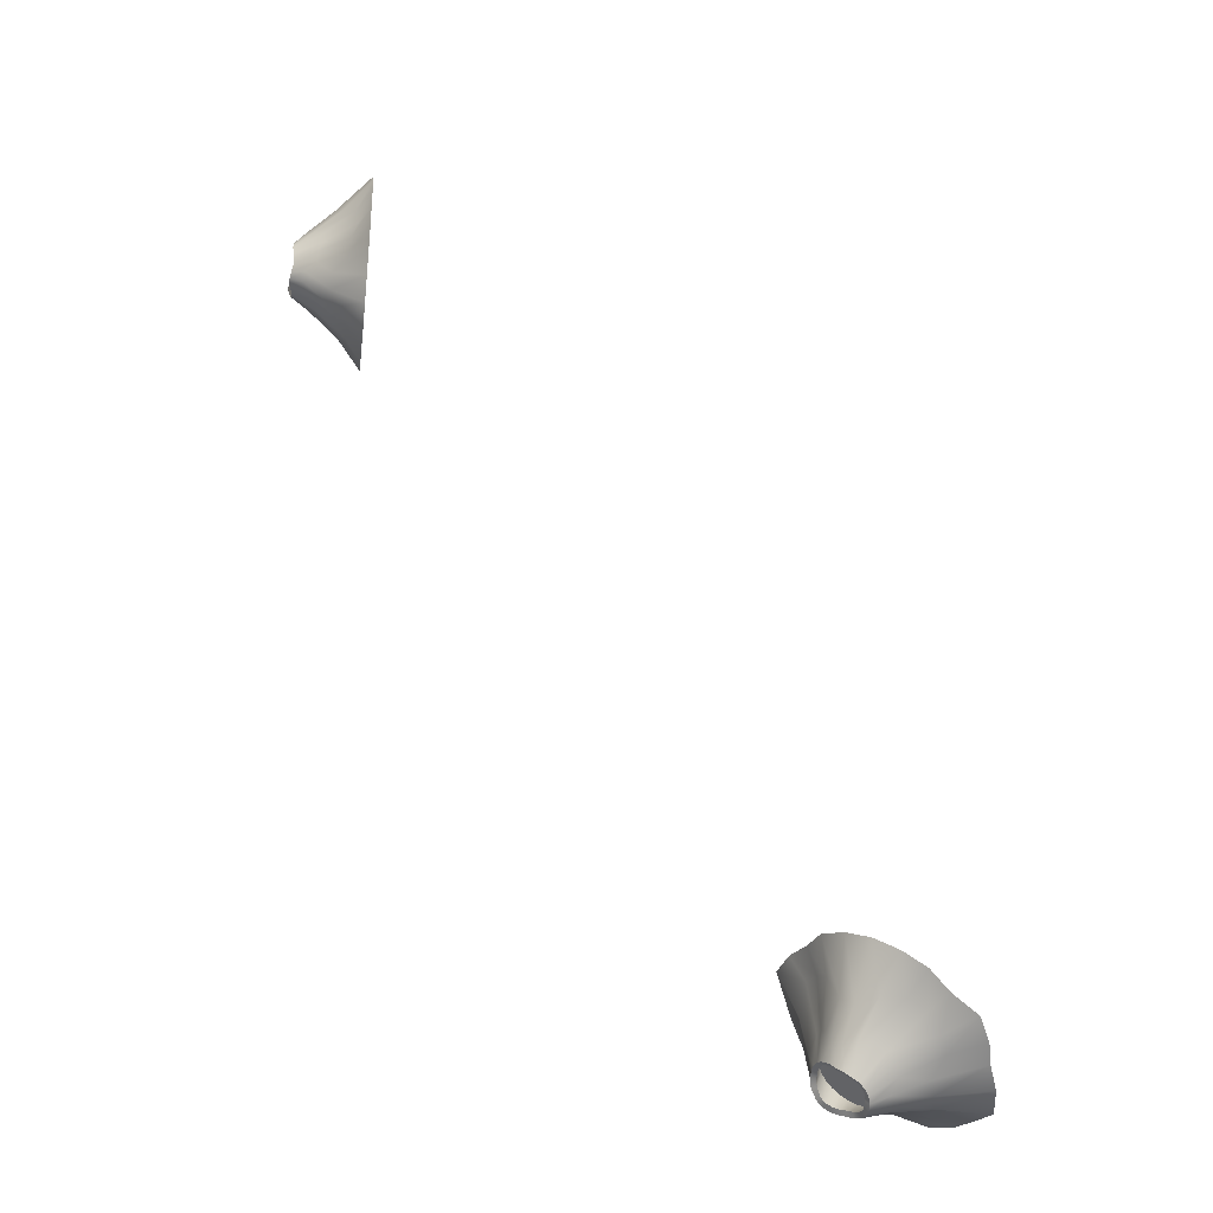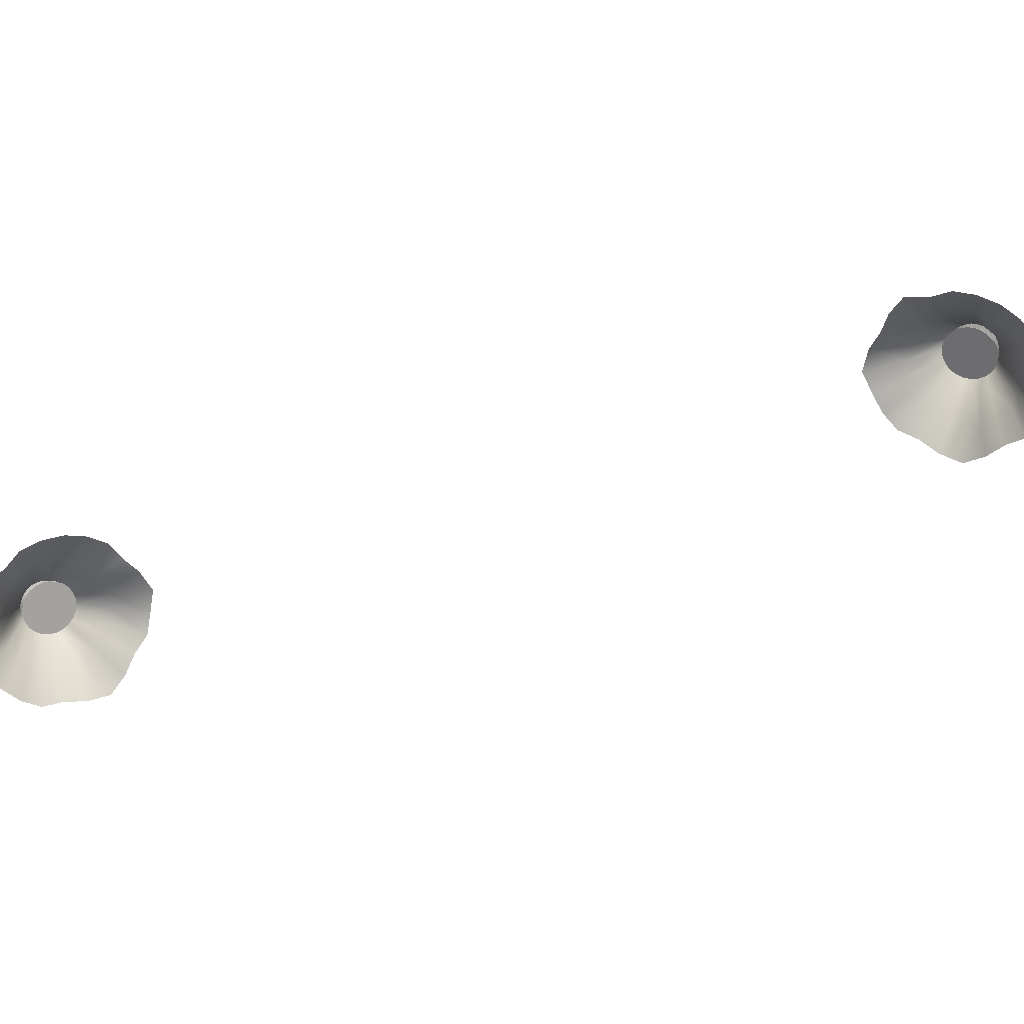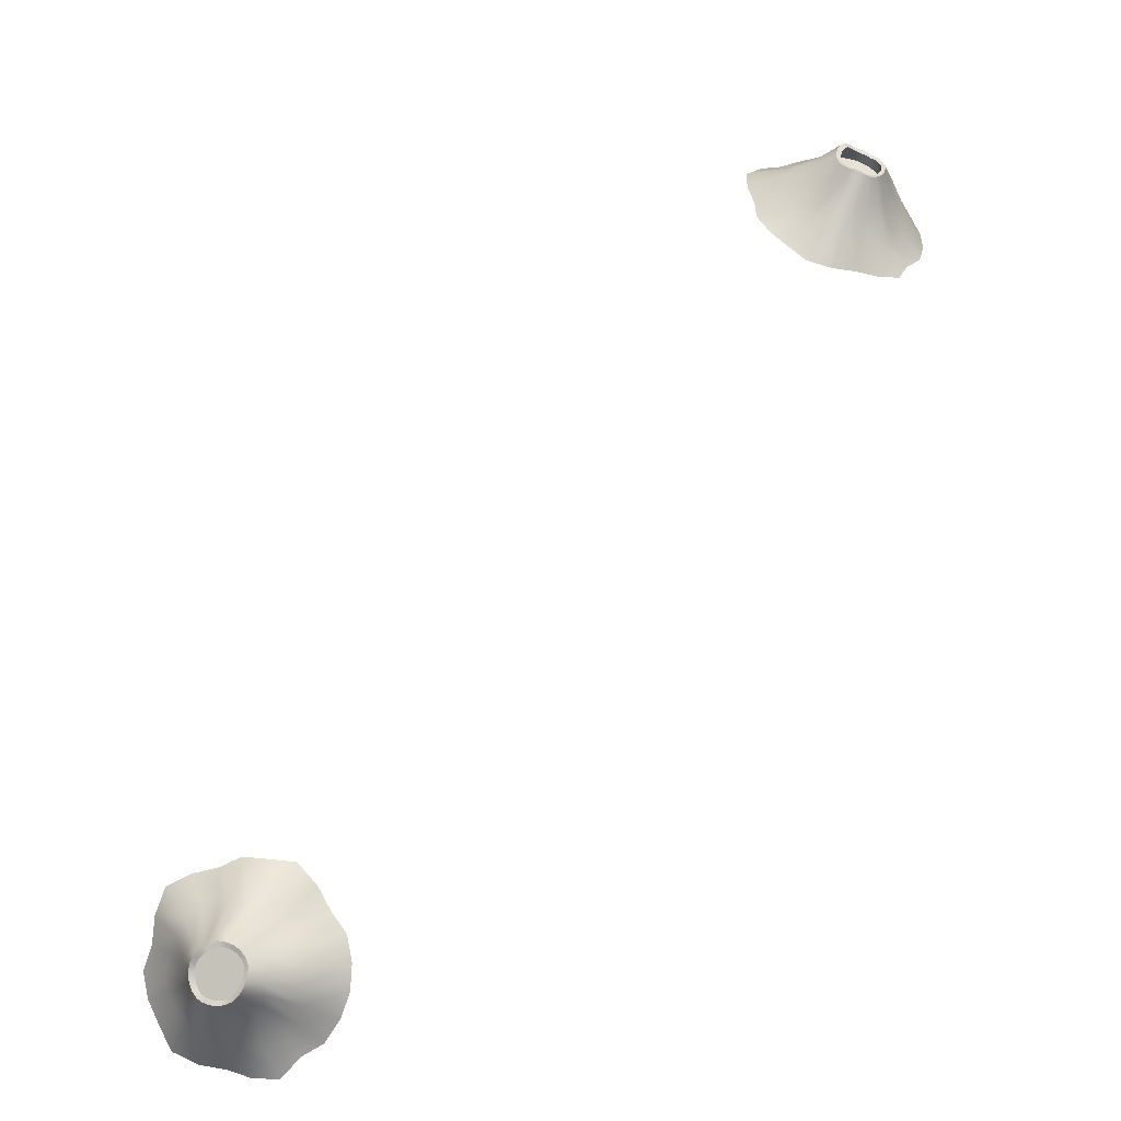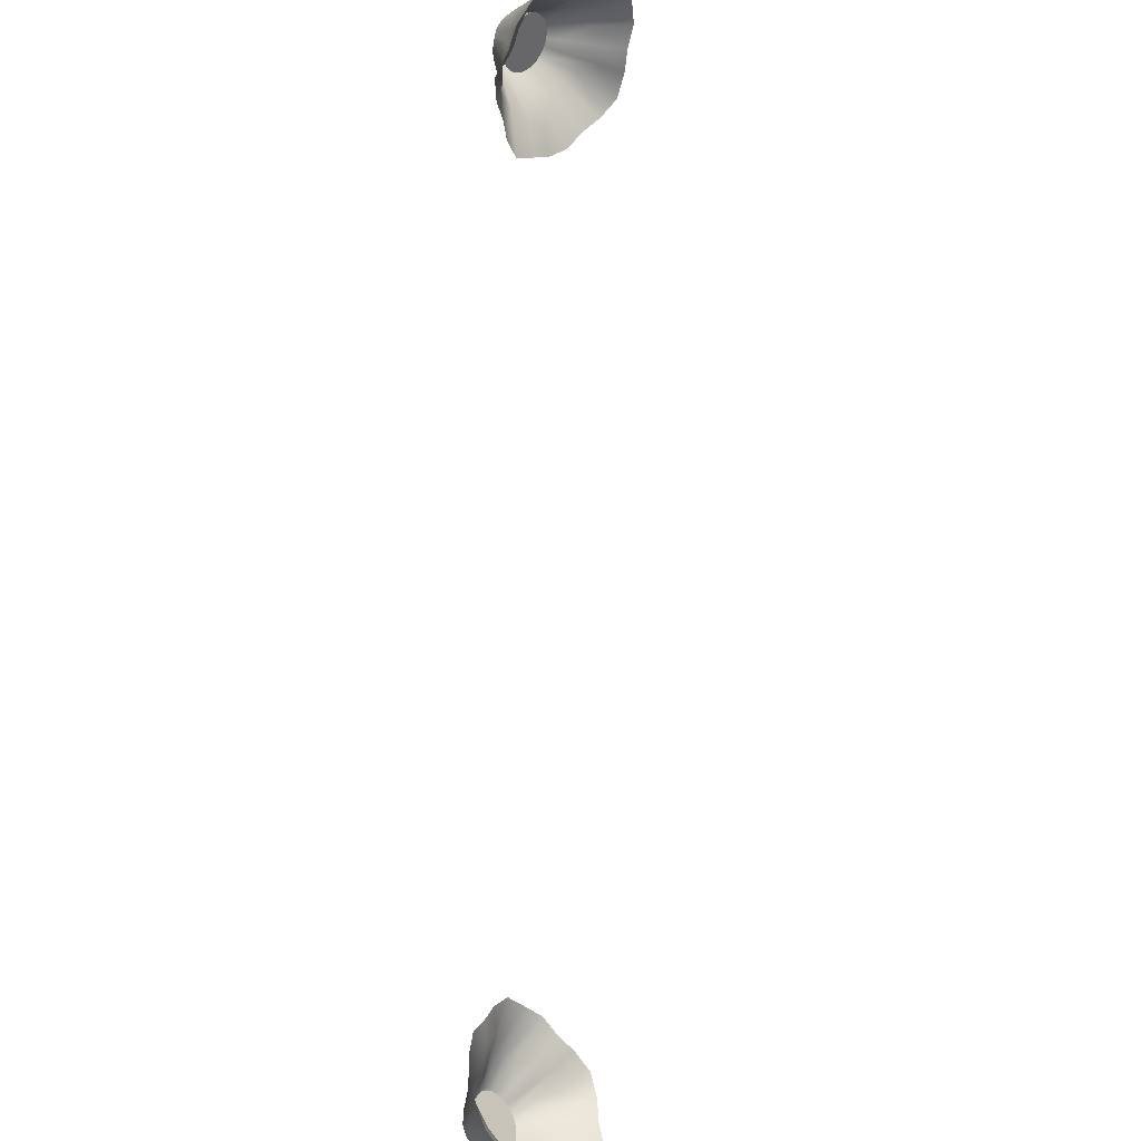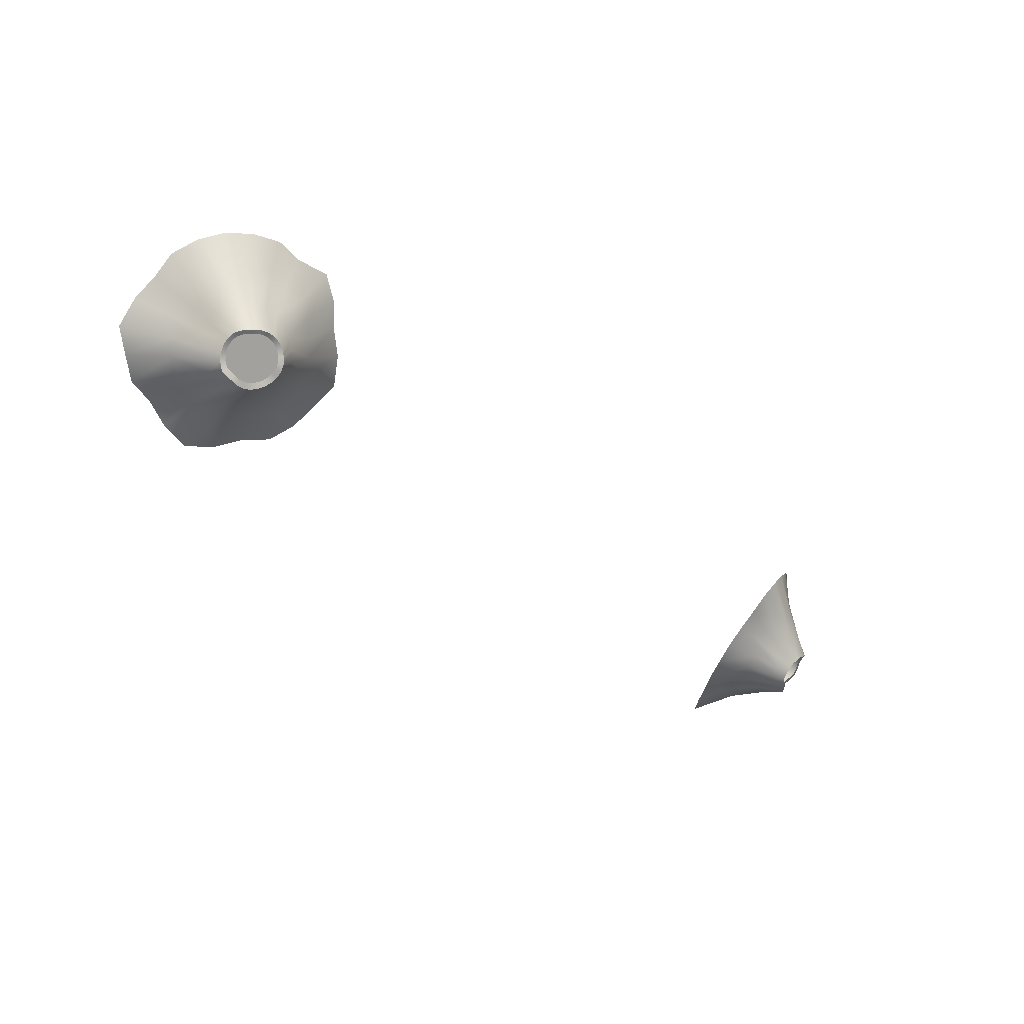
<metadata>
{"format":"obj","ext":"obj","renderer":"f3d","projection":"perspective","resolution":1024,"background":"white","views":[{"elev":-73.9,"azim":152.5,"up":"+Z"},{"elev":56.4,"azim":-59.7,"up":"+Y"},{"elev":-53.8,"azim":50.5,"up":"+Z"},{"elev":75.1,"azim":-137.8,"up":"+Y"},{"elev":-6.9,"azim":73.9,"up":"+Y"}]}
</metadata>
<code>
o volcano.002_Cylinder.004_Cylinder.002
v 0.2623 -0.4278 -0.4745
v 0.2607 -0.4241 -0.491
v 0.2714 -0.4219 -0.5
v 0.276 -0.4216 -0.4727
v 0.2977 -0.3989 -0.4797
v 0.2832 -0.4055 -0.5058
v 0.2875 -0.3897 -0.5007
v 0.2989 -0.3847 -0.4899
v 0.2868 -0.3811 -0.5094
v 0.2964 -0.3723 -0.5005
v 0.285 -0.3763 -0.5187
v 0.2959 -0.3604 -0.5098
v 0.2785 -0.3775 -0.5332
v 0.2888 -0.3509 -0.5204
v 0.2658 -0.3402 -0.5394
v 0.2642 -0.3643 -0.5424
v 0.2527 -0.3586 -0.5443
v 0.2516 -0.3399 -0.5464
v 0.2411 -0.3591 -0.5464
v 0.2375 -0.345 -0.5492
v 0.2312 -0.3661 -0.5511
v 0.2209 -0.3472 -0.5554
v 0.2234 -0.3745 -0.5497
v 0.2091 -0.3582 -0.5526
v 0.2235 -0.3888 -0.5507
v 0.2012 -0.3698 -0.5475
v 0.2175 -0.397 -0.5477
v 0.1905 -0.3819 -0.5434
v 0.2124 -0.405 -0.5421
v 0.1828 -0.3959 -0.5363
v 0.205 -0.4085 -0.5297
v 0.1858 -0.4078 -0.5259
v 0.2072 -0.4177 -0.5225
v 0.1892 -0.4193 -0.5155
v 0.2127 -0.4236 -0.5151
v 0.1963 -0.4288 -0.5049
v 0.224 -0.4288 -0.5121
v 0.2087 -0.4328 -0.496
v 0.235 -0.4315 -0.5105
v 0.2192 -0.4395 -0.486
v 0.2433 -0.4335 -0.503
v 0.233 -0.4433 -0.4766
v 0.2501 -0.4295 -0.4915
v 0.2484 -0.4368 -0.4742
v 0.2658 -0.3947 -0.5436
v 0.2618 -0.3935 -0.5464
v 0.2626 -0.4043 -0.5531
v 0.2656 -0.405 -0.5511
v 0.2778 -0.4138 -0.5031
v 0.2868 -0.4104 -0.4761
v 0.255 -0.4272 -0.5184
v 0.2594 -0.4303 -0.538
v 0.2634 -0.4288 -0.5374
v 0.2614 -0.4246 -0.518
v 0.251 -0.4305 -0.5252
v 0.2551 -0.4306 -0.5389
v 0.2455 -0.43 -0.5294
v 0.2508 -0.4297 -0.5399
v 0.2391 -0.4278 -0.5307
v 0.2472 -0.428 -0.5416
v 0.2326 -0.4232 -0.532
v 0.2446 -0.4261 -0.5443
v 0.2298 -0.4202 -0.5364
v 0.2428 -0.4235 -0.5471
v 0.2283 -0.4145 -0.5405
v 0.2423 -0.421 -0.5505
v 0.2323 -0.4134 -0.5493
v 0.2428 -0.4183 -0.5538
v 0.235 -0.4086 -0.5531
v 0.2439 -0.4148 -0.5559
v 0.2383 -0.4036 -0.5551
v 0.2456 -0.4111 -0.5569
v 0.2388 -0.3943 -0.5525
v 0.2481 -0.4076 -0.5572
v 0.2437 -0.3896 -0.5529
v 0.2515 -0.4051 -0.5575
v 0.2494 -0.3856 -0.5502
v 0.2553 -0.4033 -0.557
v 0.2564 -0.3851 -0.5491
v 0.2597 -0.4029 -0.5566
v 0.2637 -0.3885 -0.5492
v 0.2637 -0.4028 -0.5548
v 0.2694 -0.3939 -0.5486
v 0.2673 -0.4037 -0.5524
v 0.2734 -0.3961 -0.5436
v 0.2707 -0.4048 -0.548
v 0.2728 -0.374 -0.5403
v 0.2789 -0.344 -0.5303
v 0.2766 -0.3985 -0.5286
v 0.2739 -0.4095 -0.5413
v 0.2733 -0.4067 -0.545
v 0.2761 -0.3959 -0.534
v 0.2761 -0.403 -0.5235
v 0.2738 -0.4131 -0.5386
v 0.2756 -0.413 -0.5268
v 0.2727 -0.4168 -0.5363
v 0.2728 -0.4186 -0.5254
v 0.2708 -0.4208 -0.535
v 0.2687 -0.4239 -0.5239
v 0.268 -0.4253 -0.5346
v 0.2663 -0.4227 -0.5363
v 0.2683 -0.4192 -0.5362
v 0.2699 -0.4159 -0.5372
v 0.2709 -0.4128 -0.5391
v 0.271 -0.4098 -0.5413
v 0.2706 -0.4076 -0.5445
v 0.2609 -0.422 -0.5252
v 0.2625 -0.4259 -0.5389
v 0.2592 -0.4272 -0.5395
v 0.2563 -0.4239 -0.5259
v 0.2573 -0.3934 -0.5486
v 0.2593 -0.4044 -0.5545
v 0.2555 -0.4274 -0.54
v 0.2516 -0.4249 -0.5274
v 0.252 -0.4265 -0.5408
v 0.2471 -0.4248 -0.5296
v 0.2489 -0.4249 -0.542
v 0.2431 -0.4236 -0.5324
v 0.2468 -0.4233 -0.5442
v 0.2399 -0.4214 -0.5356
v 0.2454 -0.4212 -0.5465
v 0.2377 -0.4184 -0.5389
v 0.2685 -0.4058 -0.5471
v 0.245 -0.4192 -0.5495
v 0.2366 -0.4148 -0.5422
v 0.2456 -0.4171 -0.5523
v 0.2367 -0.4108 -0.5452
v 0.265 -0.4191 -0.5254
v 0.2684 -0.4156 -0.5265
v 0.2526 -0.3944 -0.5501
v 0.2556 -0.4046 -0.5547
v 0.2709 -0.4117 -0.5283
v 0.2481 -0.3963 -0.5508
v 0.2525 -0.4061 -0.5551
v 0.2722 -0.4075 -0.5309
v 0.244 -0.3992 -0.5506
v 0.2497 -0.4082 -0.5548
v 0.2724 -0.4035 -0.5338
v 0.2405 -0.4027 -0.5495
v 0.2478 -0.4111 -0.5547
v 0.2713 -0.3999 -0.5371
v 0.2381 -0.4066 -0.5477
v 0.2465 -0.4143 -0.554
v 0.2686 -0.3971 -0.5405
v 0.6261 -0.2913 -0.008815
v 0.6374 -0.2867 -0.02063
v 0.65 -0.2808 -0.01807
v 0.6309 -0.2817 0.001886
v 0.6431 -0.2534 0.01078
v 0.6573 -0.2613 -0.01509
v 0.6518 -0.2454 -0.01137
v 0.6484 -0.2385 0.003164
v 0.6562 -0.2366 -0.01859
v 0.6525 -0.2263 -0.007224
v 0.6615 -0.2317 -0.02644
v 0.6567 -0.2143 -0.01531
v 0.6696 -0.2333 -0.04006
v 0.6588 -0.2061 -0.02883
v 0.6584 -0.2006 -0.0599
v 0.6658 -0.2238 -0.05896
v 0.6594 -0.2213 -0.07008
v 0.6559 -0.2036 -0.07533
v 0.6547 -0.2249 -0.08025
v 0.6515 -0.2121 -0.08714
v 0.6545 -0.2339 -0.08963
v 0.6476 -0.2183 -0.1034
v 0.6511 -0.2442 -0.09351
v 0.6415 -0.2323 -0.1091
v 0.6554 -0.2578 -0.0916
v 0.6358 -0.2461 -0.1103
v 0.6517 -0.2675 -0.09306
v 0.6294 -0.2611 -0.1141
v 0.6463 -0.2772 -0.09234
v 0.6229 -0.2773 -0.1134
v 0.6331 -0.2837 -0.09006
v 0.6192 -0.2887 -0.1029
v 0.6309 -0.2926 -0.08237
v 0.6156 -0.2998 -0.09197
v 0.6295 -0.2973 -0.07269
v 0.6135 -0.3079 -0.07845
v 0.6347 -0.2995 -0.06122
v 0.6144 -0.309 -0.06273
v 0.6403 -0.2992 -0.0512
v 0.6139 -0.3135 -0.04737
v 0.6394 -0.2994 -0.03987
v 0.6151 -0.3141 -0.0303
v 0.6332 -0.2948 -0.02826
v 0.6202 -0.3039 -0.01796
v 0.6749 -0.2523 -0.05328
v 0.6746 -0.252 -0.05828
v 0.6829 -0.2615 -0.05988
v 0.6832 -0.2615 -0.05625
v 0.6541 -0.271 -0.01628
v 0.6369 -0.2677 0.006416
v 0.6566 -0.2887 -0.04105
v 0.6755 -0.2886 -0.04891
v 0.6768 -0.2861 -0.04561
v 0.6593 -0.2845 -0.03629
v 0.6606 -0.2924 -0.0477
v 0.6738 -0.29 -0.05271
v 0.6607 -0.293 -0.05465
v 0.672 -0.2903 -0.05682
v 0.6577 -0.2925 -0.06076
v 0.6709 -0.2895 -0.06098
v 0.654 -0.2898 -0.06738
v 0.6712 -0.2881 -0.06497
v 0.6551 -0.2873 -0.07275
v 0.6718 -0.2859 -0.06848
v 0.6562 -0.2819 -0.07737
v 0.6735 -0.2833 -0.07136
v 0.6651 -0.2789 -0.07967
v 0.6758 -0.2802 -0.07336
v 0.6685 -0.2733 -0.08065
v 0.6772 -0.2765 -0.07435
v 0.6708 -0.2673 -0.08018
v 0.678 -0.2723 -0.07429
v 0.6668 -0.2586 -0.07981
v 0.6789 -0.2683 -0.07314
v 0.6686 -0.2527 -0.07702
v 0.6804 -0.2649 -0.07107
v 0.6687 -0.2475 -0.07164
v 0.6817 -0.2621 -0.0681
v 0.6716 -0.2452 -0.06557
v 0.6838 -0.2606 -0.06449
v 0.6766 -0.2464 -0.05931
v 0.6845 -0.2596 -0.0603
v 0.6806 -0.25 -0.05358
v 0.6849 -0.2596 -0.05589
v 0.6794 -0.2515 -0.04712
v 0.6836 -0.2601 -0.05044
v 0.6711 -0.2309 -0.04931
v 0.6595 -0.2014 -0.04362
v 0.6699 -0.2543 -0.03516
v 0.6812 -0.2643 -0.0431
v 0.6831 -0.2615 -0.04625
v 0.6733 -0.2514 -0.0393
v 0.6668 -0.2592 -0.03173
v 0.6799 -0.2681 -0.04091
v 0.6714 -0.2686 -0.03241
v 0.6783 -0.2722 -0.03978
v 0.6701 -0.2748 -0.03283
v 0.6771 -0.2766 -0.03981
v 0.6679 -0.2812 -0.03423
v 0.6763 -0.2817 -0.04094
v 0.6761 -0.2795 -0.04381
v 0.6764 -0.2757 -0.04272
v 0.6772 -0.272 -0.04267
v 0.6785 -0.2686 -0.04355
v 0.6796 -0.2655 -0.04533
v 0.6814 -0.2632 -0.04791
v 0.6641 -0.2814 -0.04144
v 0.6768 -0.2835 -0.04775
v 0.6757 -0.2856 -0.05049
v 0.6626 -0.2845 -0.04507
v 0.6738 -0.2529 -0.06315
v 0.6822 -0.2623 -0.06331
v 0.6742 -0.2867 -0.05362
v 0.6614 -0.2866 -0.04947
v 0.6725 -0.2868 -0.057
v 0.6606 -0.2875 -0.05434
v 0.6714 -0.286 -0.06041
v 0.6603 -0.2873 -0.05933
v 0.6716 -0.2849 -0.06368
v 0.6605 -0.2858 -0.06413
v 0.6722 -0.283 -0.06653
v 0.6611 -0.2832 -0.06839
v 0.6818 -0.2619 -0.05144
v 0.6738 -0.281 -0.0689
v 0.6623 -0.2798 -0.07182
v 0.6758 -0.2785 -0.07051
v 0.6637 -0.2756 -0.0742
v 0.6659 -0.2775 -0.03882
v 0.6678 -0.2731 -0.03739
v 0.6726 -0.255 -0.06754
v 0.6804 -0.2636 -0.06624
v 0.6697 -0.2685 -0.03726
v 0.6711 -0.2581 -0.07118
v 0.6793 -0.2658 -0.06864
v 0.6715 -0.2639 -0.03841
v 0.6693 -0.262 -0.0738
v 0.678 -0.2686 -0.07033
v 0.6729 -0.2598 -0.04079
v 0.6674 -0.2664 -0.07522
v 0.6775 -0.272 -0.07126
v 0.6741 -0.2563 -0.04423
v 0.6655 -0.271 -0.07536
v 0.677 -0.2754 -0.0713
v 0.6746 -0.254 -0.04883
f 1 2 3 4
f 5 6 7 8
f 8 7 9 10
f 10 9 11 12
f 12 11 13 14
f 15 16 17 18
f 18 17 19 20
f 20 19 21 22
f 22 21 23 24
f 24 23 25 26
f 26 25 27 28
f 28 27 29 30
f 30 29 31 32
f 32 31 33 34
f 34 33 35 36
f 36 35 37 38
f 38 37 39 40
f 40 39 41 42
f 42 41 43 44
f 44 43 2 1
f 45 46 47 48
f 4 3 49 50
f 50 49 6 5
f 51 52 53 54
f 55 56 52 51
f 57 58 56 55
f 59 60 58 57
f 61 62 60 59
f 63 64 62 61
f 65 66 64 63
f 67 68 66 65
f 69 70 68 67
f 71 72 70 69
f 73 74 72 71
f 75 76 74 73
f 77 78 76 75
f 79 80 78 77
f 81 82 80 79
f 83 84 82 81
f 84 83 85 86
f 14 13 87 88
f 89 90 91 92
f 93 94 90 89
f 95 96 94 93
f 97 98 96 95
f 99 100 98 97
f 101 102 98 100
f 102 103 96 98
f 103 104 94 96
f 104 105 90 94
f 105 106 91 90
f 107 108 109 110
f 91 86 85 92
f 111 112 47 46
f 113 114 110 109
f 115 116 114 113
f 117 118 116 115
f 119 120 118 117
f 121 122 120 119
f 86 123 48 84
f 124 125 122 121
f 126 127 125 124
f 101 108 107 128
f 102 101 128 129
f 130 131 112 111
f 103 102 129 132
f 133 134 131 130
f 104 103 132 135
f 136 137 134 133
f 105 104 135 138
f 139 140 137 136
f 106 105 138 141
f 142 143 140 139
f 126 143 142 127
f 48 47 82 84
f 47 112 80 82
f 112 131 78 80
f 131 134 76 78
f 134 137 74 76
f 137 140 72 74
f 140 143 70 72
f 143 126 68 70
f 126 124 66 68
f 124 121 64 66
f 121 119 62 64
f 119 117 60 62
f 117 115 58 60
f 115 113 56 58
f 113 109 52 56
f 109 108 53 52
f 88 87 16 15
f 91 106 123 86
f 101 100 53 108
f 106 141 144 123
f 123 144 45 48
f 92 85 13 11
f 54 99 3 2
f 51 54 2 43
f 55 51 43 41
f 57 55 41 39
f 59 57 39 37
f 61 59 37 35
f 63 61 35 33
f 65 63 33 31
f 67 65 31 29
f 69 67 29 27
f 71 69 27 25
f 73 71 25 23
f 75 73 23 21
f 77 75 21 19
f 79 77 19 17
f 81 79 17 16
f 83 81 16 87
f 85 83 87 13
f 89 92 11 9
f 93 89 9 7
f 95 93 7 6
f 97 95 6 49
f 99 97 49 3
f 54 53 100 99
f 130 111 144 133
f 136 133 144 139
f 142 139 144 127
f 125 127 144 122
f 116 118 144 114
f 110 114 144 107
f 128 107 144 129
f 135 132 129 144
f 138 135 144 141
f 46 45 144 111
f 120 122 144 118
f 145 146 147 148
f 149 150 151 152
f 152 151 153 154
f 154 153 155 156
f 156 155 157 158
f 159 160 161 162
f 162 161 163 164
f 164 163 165 166
f 166 165 167 168
f 168 167 169 170
f 170 169 171 172
f 172 171 173 174
f 174 173 175 176
f 176 175 177 178
f 178 177 179 180
f 180 179 181 182
f 182 181 183 184
f 184 183 185 186
f 186 185 187 188
f 188 187 146 145
f 189 190 191 192
f 148 147 193 194
f 194 193 150 149
f 195 196 197 198
f 199 200 196 195
f 201 202 200 199
f 203 204 202 201
f 205 206 204 203
f 207 208 206 205
f 209 210 208 207
f 211 212 210 209
f 213 214 212 211
f 215 216 214 213
f 217 218 216 215
f 219 220 218 217
f 221 222 220 219
f 223 224 222 221
f 225 226 224 223
f 227 228 226 225
f 228 227 229 230
f 158 157 231 232
f 233 234 235 236
f 237 238 234 233
f 239 240 238 237
f 241 242 240 239
f 243 244 242 241
f 245 246 242 244
f 246 247 240 242
f 247 248 238 240
f 248 249 234 238
f 249 250 235 234
f 251 252 253 254
f 235 230 229 236
f 255 256 191 190
f 257 258 254 253
f 259 260 258 257
f 261 262 260 259
f 263 264 262 261
f 265 266 264 263
f 230 267 192 228
f 268 269 266 265
f 270 271 269 268
f 245 252 251 272
f 246 245 272 273
f 274 275 256 255
f 247 246 273 276
f 277 278 275 274
f 248 247 276 279
f 280 281 278 277
f 249 248 279 282
f 283 284 281 280
f 250 249 282 285
f 286 287 284 283
f 270 287 286 271
f 192 191 226 228
f 191 256 224 226
f 256 275 222 224
f 275 278 220 222
f 278 281 218 220
f 281 284 216 218
f 284 287 214 216
f 287 270 212 214
f 270 268 210 212
f 268 265 208 210
f 265 263 206 208
f 263 261 204 206
f 261 259 202 204
f 259 257 200 202
f 257 253 196 200
f 253 252 197 196
f 232 231 160 159
f 235 250 267 230
f 245 244 197 252
f 250 285 288 267
f 267 288 189 192
f 236 229 157 155
f 198 243 147 146
f 195 198 146 187
f 199 195 187 185
f 201 199 185 183
f 203 201 183 181
f 205 203 181 179
f 207 205 179 177
f 209 207 177 175
f 211 209 175 173
f 213 211 173 171
f 215 213 171 169
f 217 215 169 167
f 219 217 167 165
f 221 219 165 163
f 223 221 163 161
f 225 223 161 160
f 227 225 160 231
f 229 227 231 157
f 233 236 155 153
f 237 233 153 151
f 239 237 151 150
f 241 239 150 193
f 243 241 193 147
f 198 197 244 243
f 274 255 288 277
f 280 277 288 283
f 286 283 288 271
f 269 271 288 266
f 260 262 288 258
f 254 258 288 251
f 272 251 288 273
f 279 276 273 288
f 282 279 288 285
f 190 189 288 255
f 264 266 288 262

</code>
